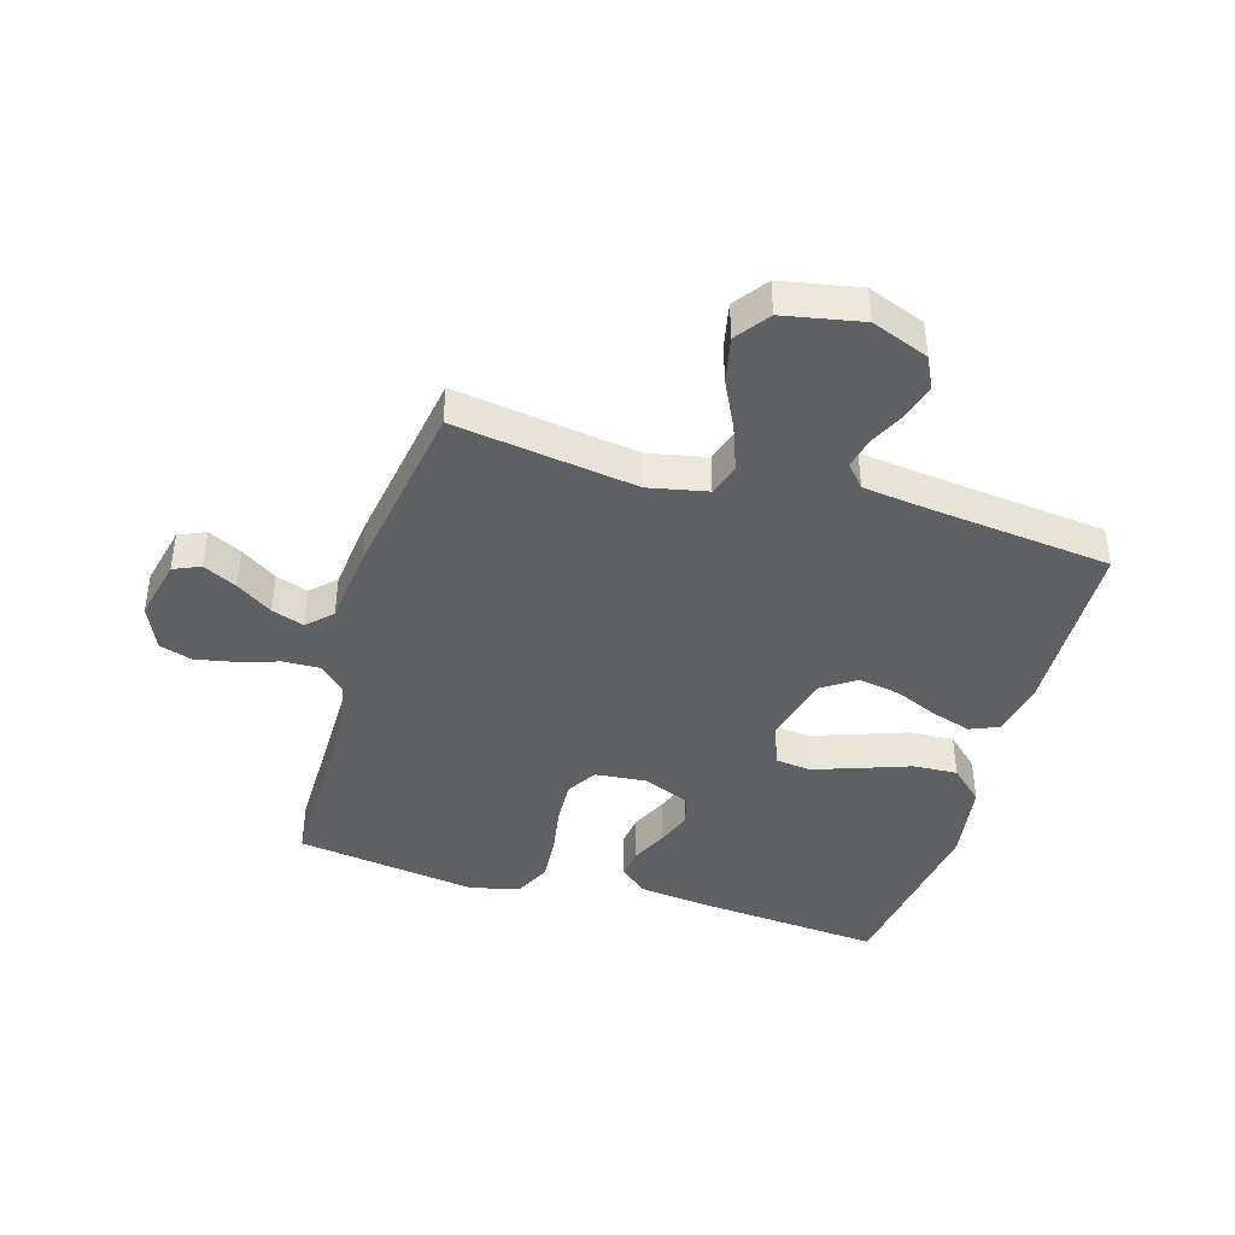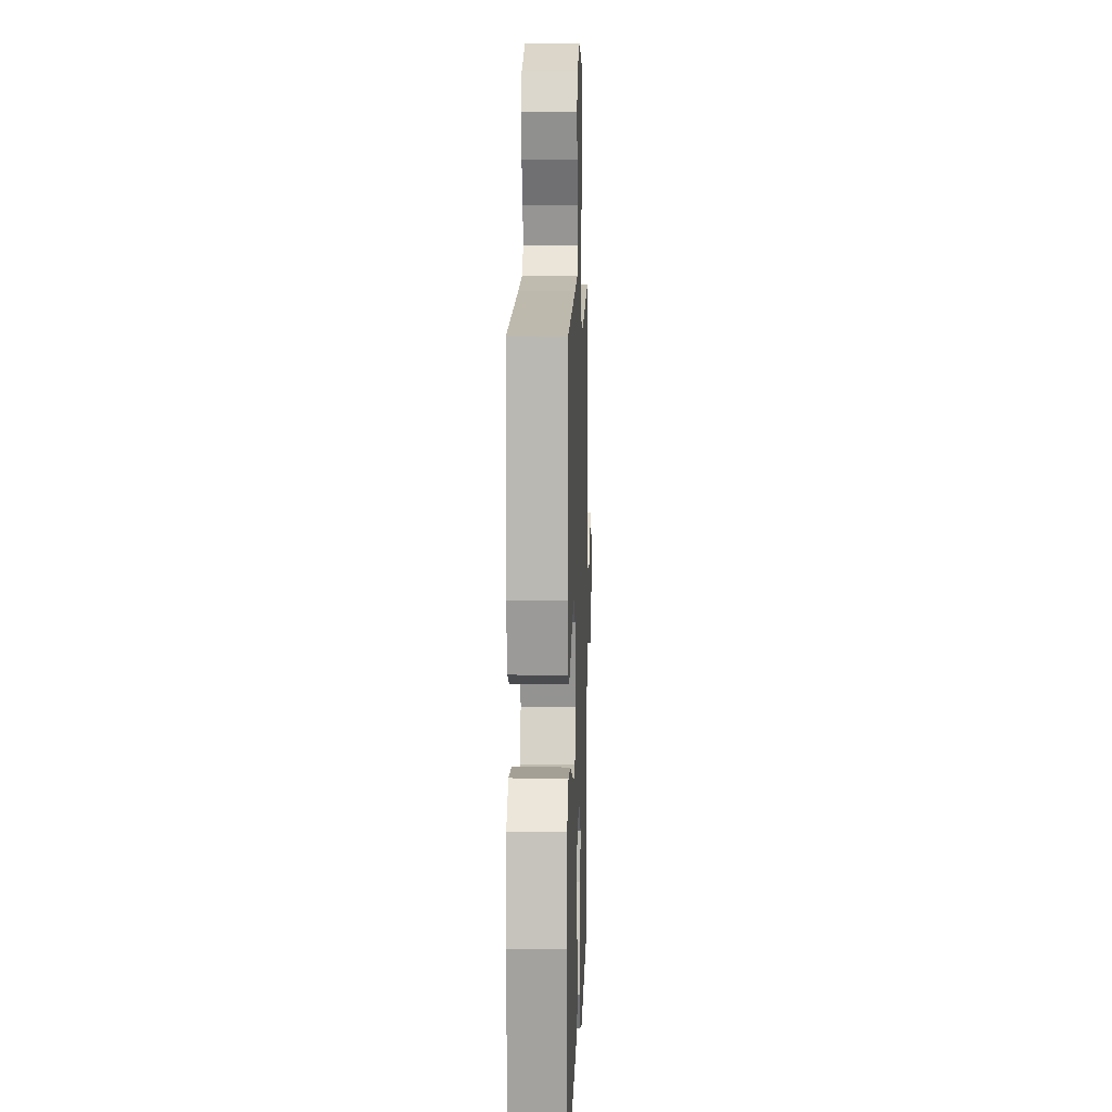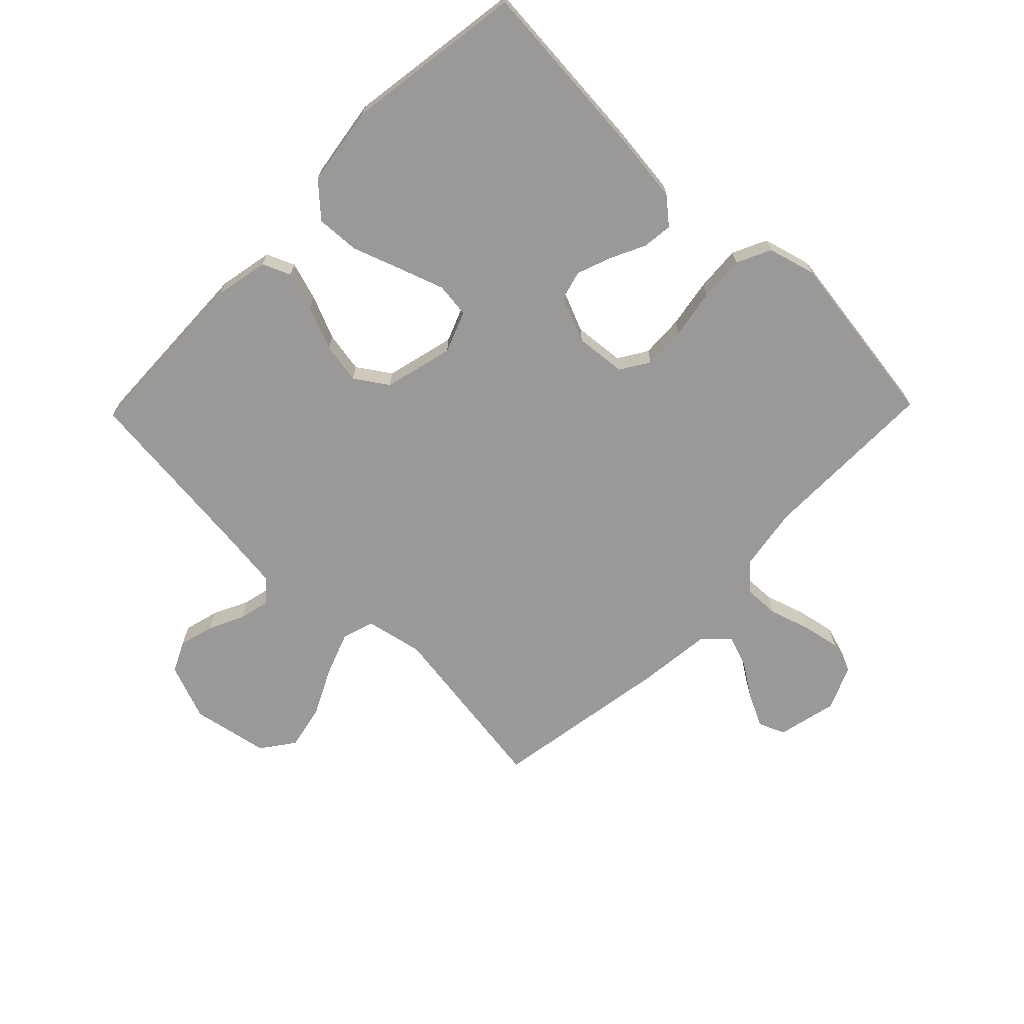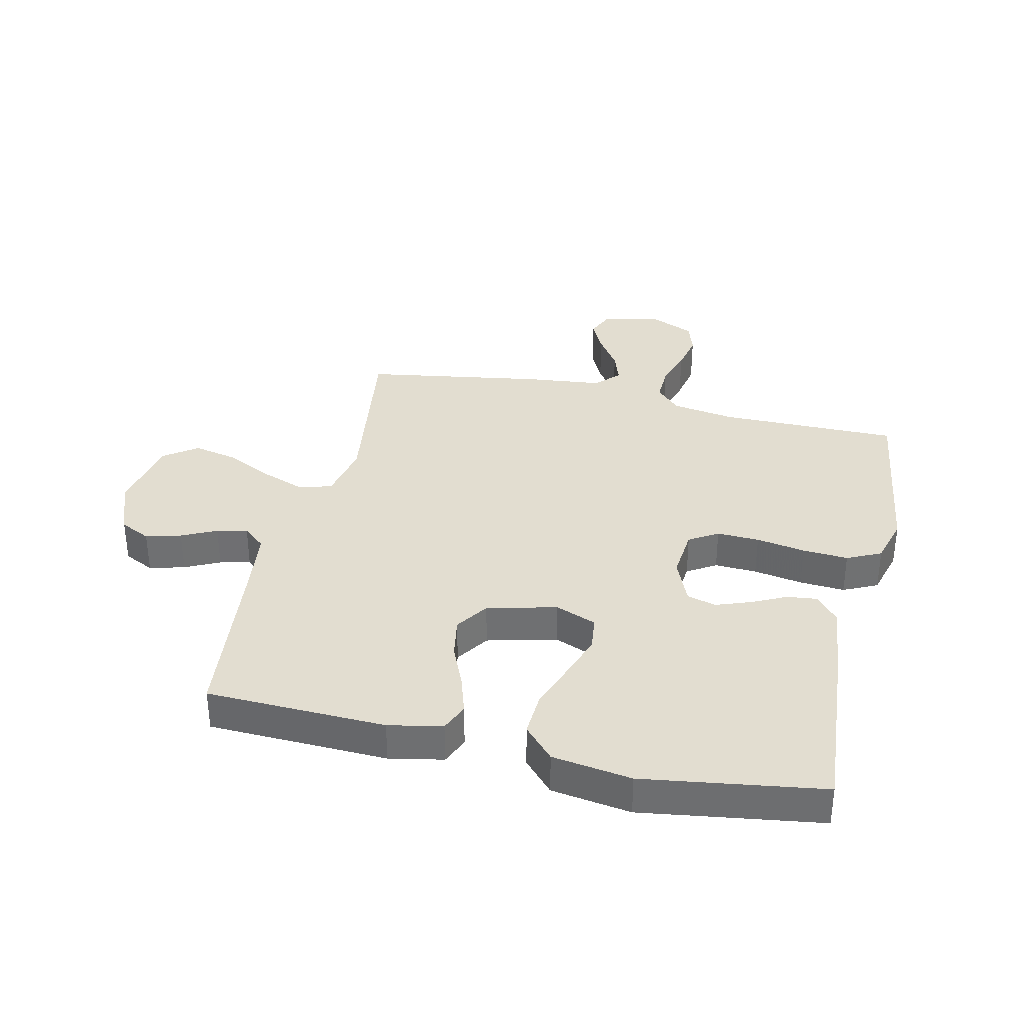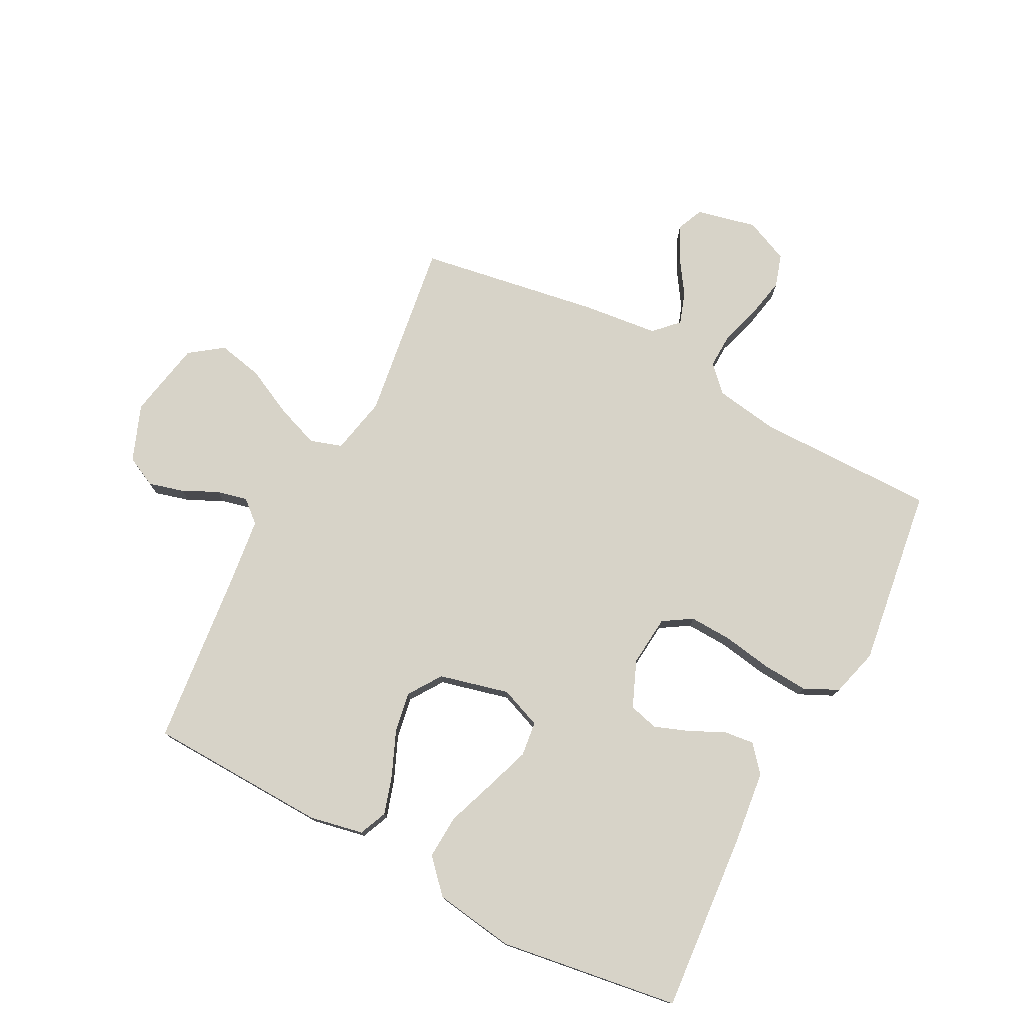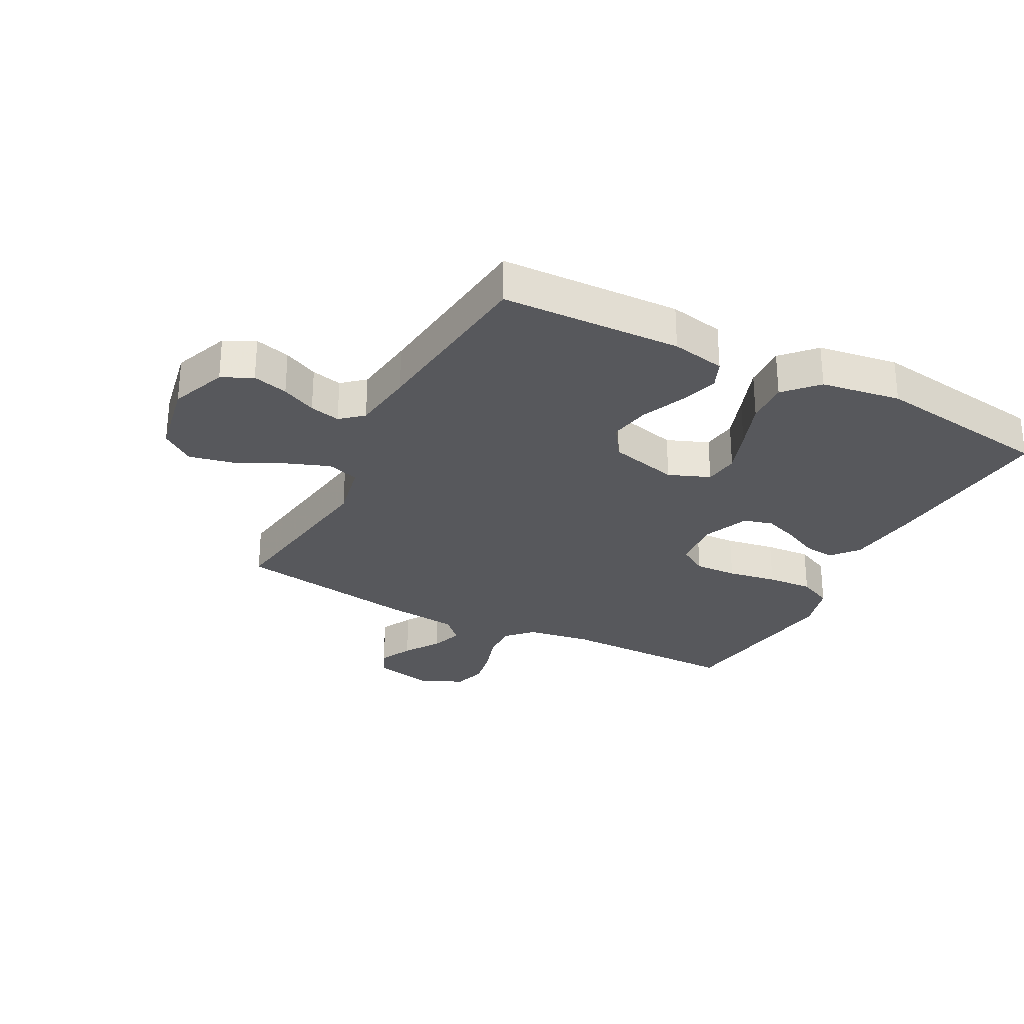
<metadata>
{"format":"obj","ext":"obj","renderer":"f3d","projection":"perspective","resolution":1024,"background":"white","views":[{"elev":-42.1,"azim":-16.5,"up":"+Y"},{"elev":9.0,"azim":91.9,"up":"+Z"},{"elev":-69.1,"azim":135.8,"up":"+Y"},{"elev":35.3,"azim":102.9,"up":"+Y"},{"elev":76.6,"azim":117.6,"up":"+Y"},{"elev":-28.5,"azim":62.4,"up":"+Y"}]}
</metadata>
<code>
v -0.5 0.07 0.5
v -0.2 0.07 0.457
v -0.104 0.07 0.477
v -0.087 0.07 0.53
v -0.114 0.07 0.603
v -0.153 0.07 0.682
v -0.169 0.07 0.757
v -0.129 0.07 0.812
v 0 0.07 0.837
v 0.094 0.07 0.801
v 0.119 0.07 0.75
v 0.103 0.07 0.691
v 0.075 0.07 0.633
v 0.063 0.07 0.582
v 0.095 0.07 0.545
v 0.2 0.07 0.532
v 0.5 0.07 0.5
v 0.51 0.07 0.2
v 0.492 0.07 0.11
v 0.445 0.07 0.09
v 0.381 0.07 0.11
v 0.308 0.07 0.141
v 0.24 0.07 0.153
v 0.185 0.07 0.116
v 0.156 0.07 0
v 0.183 0.07 -0.069
v 0.241 0.07 -0.076
v 0.316 0.07 -0.05
v 0.397 0.07 -0.021
v 0.47 0.07 -0.017
v 0.524 0.07 -0.067
v 0.544 0.07 -0.2
v 0.5 0.07 -0.5
v 0.2 0.07 -0.476
v 0.079 0.07 -0.462
v 0.035 0.07 -0.425
v 0.041 0.07 -0.374
v 0.069 0.07 -0.316
v 0.09 0.07 -0.259
v 0.077 0.07 -0.21
v 0 0.07 -0.178
v -0.085 0.07 -0.186
v -0.115 0.07 -0.234
v -0.112 0.07 -0.305
v -0.098 0.07 -0.387
v -0.093 0.07 -0.463
v -0.12 0.07 -0.52
v -0.2 0.07 -0.542
v -0.5 0.07 -0.5
v -0.499 0.07 -0.2
v -0.516 0.07 -0.094
v -0.558 0.07 -0.054
v -0.618 0.07 -0.056
v -0.685 0.07 -0.077
v -0.75 0.07 -0.09
v -0.804 0.07 -0.073
v -0.836 0.07 0
v -0.813 0.07 0.1
v -0.769 0.07 0.119
v -0.714 0.07 0.092
v -0.655 0.07 0.053
v -0.602 0.07 0.035
v -0.563 0.07 0.073
v -0.549 0.07 0.2
v -0.5 0 0.5
v -0.2 0 0.457
v -0.104 0 0.477
v -0.087 0 0.53
v -0.114 0 0.603
v -0.153 0 0.682
v -0.169 0 0.757
v -0.129 0 0.812
v 0 0 0.837
v 0.094 0 0.801
v 0.119 0 0.75
v 0.103 0 0.691
v 0.075 0 0.633
v 0.063 0 0.582
v 0.095 0 0.545
v 0.2 0 0.532
v 0.5 0 0.5
v 0.51 0 0.2
v 0.492 0 0.11
v 0.445 0 0.09
v 0.381 0 0.11
v 0.308 0 0.141
v 0.24 0 0.153
v 0.185 0 0.116
v 0.156 0 0
v 0.183 0 -0.069
v 0.241 0 -0.076
v 0.316 0 -0.05
v 0.397 0 -0.021
v 0.47 0 -0.017
v 0.524 0 -0.067
v 0.544 0 -0.2
v 0.5 0 -0.5
v 0.2 0 -0.476
v 0.079 0 -0.462
v 0.035 0 -0.425
v 0.041 0 -0.374
v 0.069 0 -0.316
v 0.09 0 -0.259
v 0.077 0 -0.21
v 0 0 -0.178
v -0.085 0 -0.186
v -0.115 0 -0.234
v -0.112 0 -0.305
v -0.098 0 -0.387
v -0.093 0 -0.463
v -0.12 0 -0.52
v -0.2 0 -0.542
v -0.5 0 -0.5
v -0.499 0 -0.2
v -0.516 0 -0.094
v -0.558 0 -0.054
v -0.618 0 -0.056
v -0.685 0 -0.077
v -0.75 0 -0.09
v -0.804 0 -0.073
v -0.836 0 0
v -0.813 0 0.1
v -0.769 0 0.119
v -0.714 0 0.092
v -0.655 0 0.053
v -0.602 0 0.035
v -0.563 0 0.073
v -0.549 0 0.2
f 63 64 1 2
f 58 59 60 61
f 58 61 62
f 57 58 62
f 56 57 62
f 53 54 55 56
f 53 56 62
f 52 53 62 63
f 47 48 49 50
f 47 50 51
f 44 45 46 47
f 43 44 47 51
f 42 43 51 52
f 35 36 37 38
f 35 38 39
f 34 35 39
f 33 34 39 40
f 31 32 33 40
f 28 29 30 31
f 27 28 31 40
f 19 20 21 22
f 19 22 23
f 16 17 18 19
f 15 16 19 23
f 14 15 23 24
f 10 11 12 13
f 10 13 14
f 9 10 14
f 8 9 14
f 5 6 7 8
f 4 5 8 14
f 3 4 14 24
f 41 42 52 63
f 26 27 40 41
f 25 26 41 63
f 24 25 63
f 2 3 24 63
f 66 65 128 127
f 125 124 123 122
f 126 125 122
f 126 122 121
f 126 121 120
f 120 119 118 117
f 126 120 117
f 127 126 117 116
f 114 113 112 111
f 115 114 111
f 111 110 109 108
f 115 111 108 107
f 116 115 107 106
f 102 101 100 99
f 103 102 99
f 103 99 98
f 104 103 98 97
f 104 97 96 95
f 95 94 93 92
f 104 95 92 91
f 86 85 84 83
f 87 86 83
f 83 82 81 80
f 87 83 80 79
f 88 87 79 78
f 77 76 75 74
f 78 77 74
f 78 74 73
f 78 73 72
f 72 71 70 69
f 78 72 69 68
f 88 78 68 67
f 127 116 106 105
f 105 104 91 90
f 127 105 90 89
f 127 89 88
f 127 88 67 66
f 1 65 66 2
f 2 66 67 3
f 3 67 68 4
f 4 68 69 5
f 5 69 70 6
f 6 70 71 7
f 7 71 72 8
f 8 72 73 9
f 9 73 74 10
f 10 74 75 11
f 11 75 76 12
f 12 76 77 13
f 13 77 78 14
f 14 78 79 15
f 15 79 80 16
f 16 80 81 17
f 17 81 82 18
f 18 82 83 19
f 19 83 84 20
f 20 84 85 21
f 21 85 86 22
f 22 86 87 23
f 23 87 88 24
f 24 88 89 25
f 25 89 90 26
f 26 90 91 27
f 27 91 92 28
f 28 92 93 29
f 29 93 94 30
f 30 94 95 31
f 31 95 96 32
f 32 96 97 33
f 33 97 98 34
f 34 98 99 35
f 35 99 100 36
f 36 100 101 37
f 37 101 102 38
f 38 102 103 39
f 39 103 104 40
f 40 104 105 41
f 41 105 106 42
f 42 106 107 43
f 43 107 108 44
f 44 108 109 45
f 45 109 110 46
f 46 110 111 47
f 47 111 112 48
f 48 112 113 49
f 49 113 114 50
f 50 114 115 51
f 51 115 116 52
f 52 116 117 53
f 53 117 118 54
f 54 118 119 55
f 55 119 120 56
f 56 120 121 57
f 57 121 122 58
f 58 122 123 59
f 59 123 124 60
f 60 124 125 61
f 61 125 126 62
f 62 126 127 63
f 63 127 128 64
f 64 128 65 1

</code>
